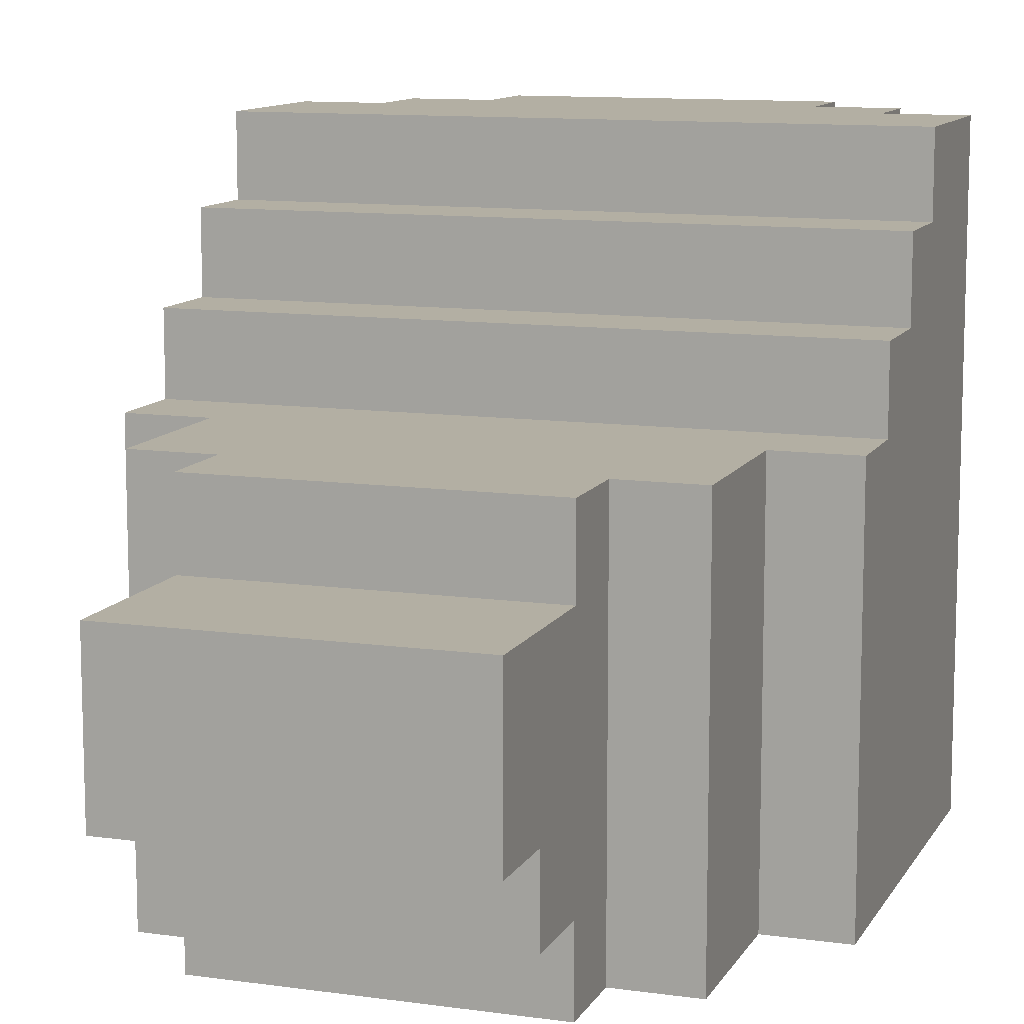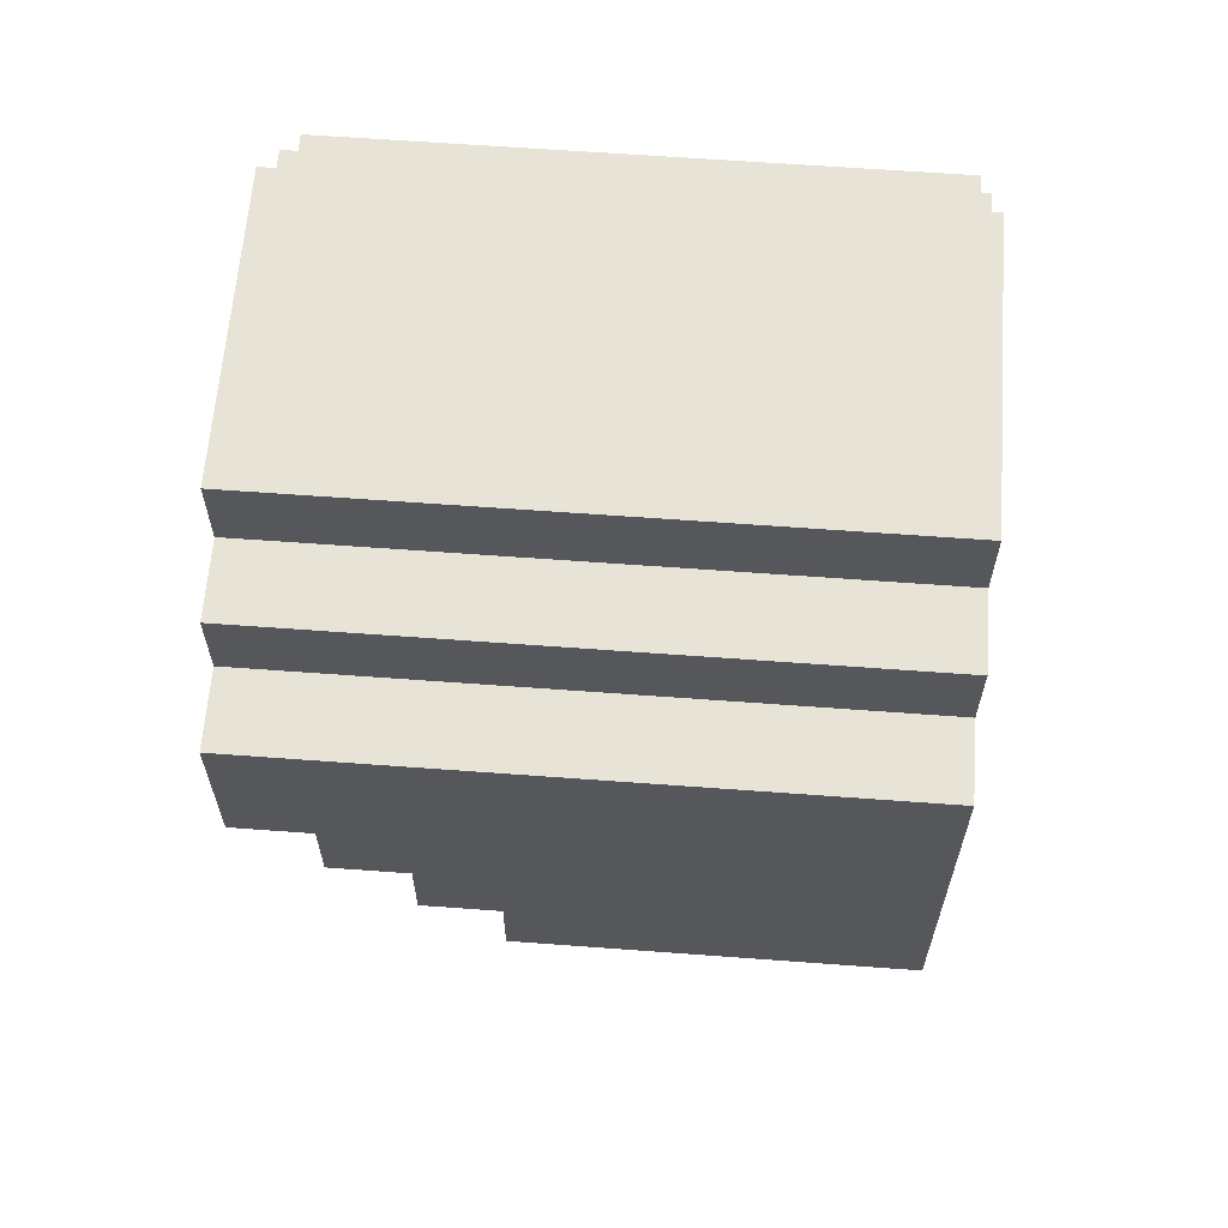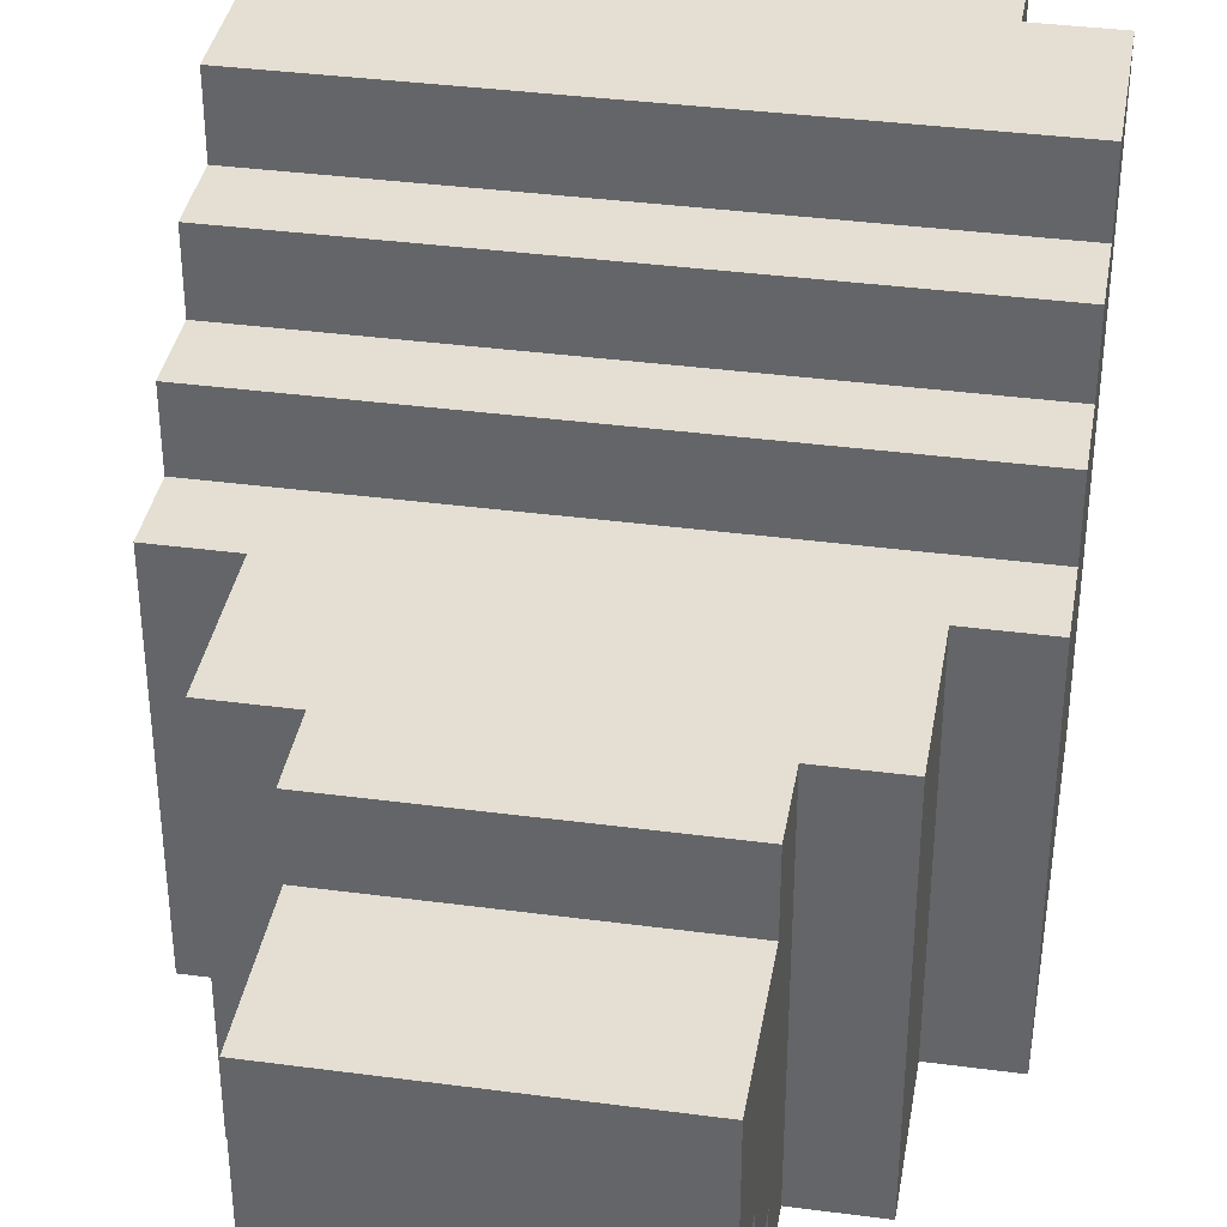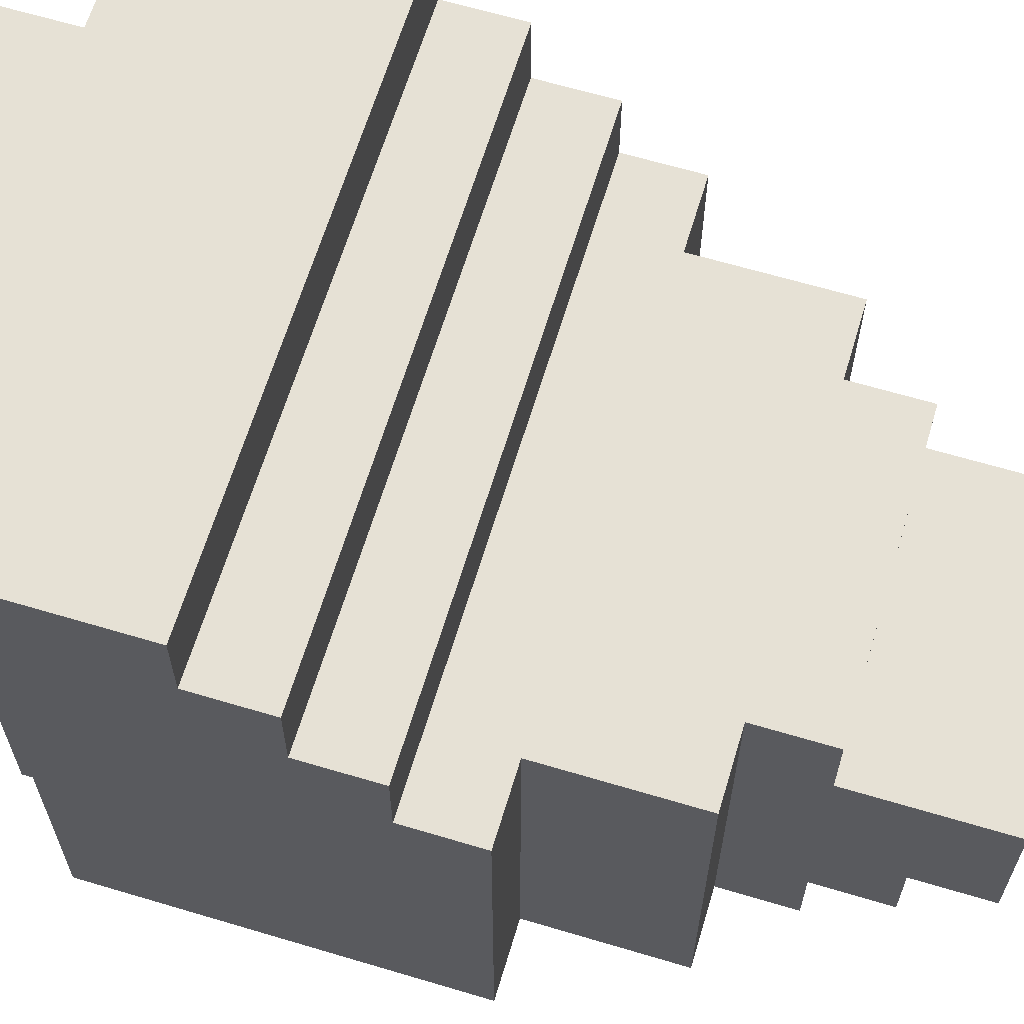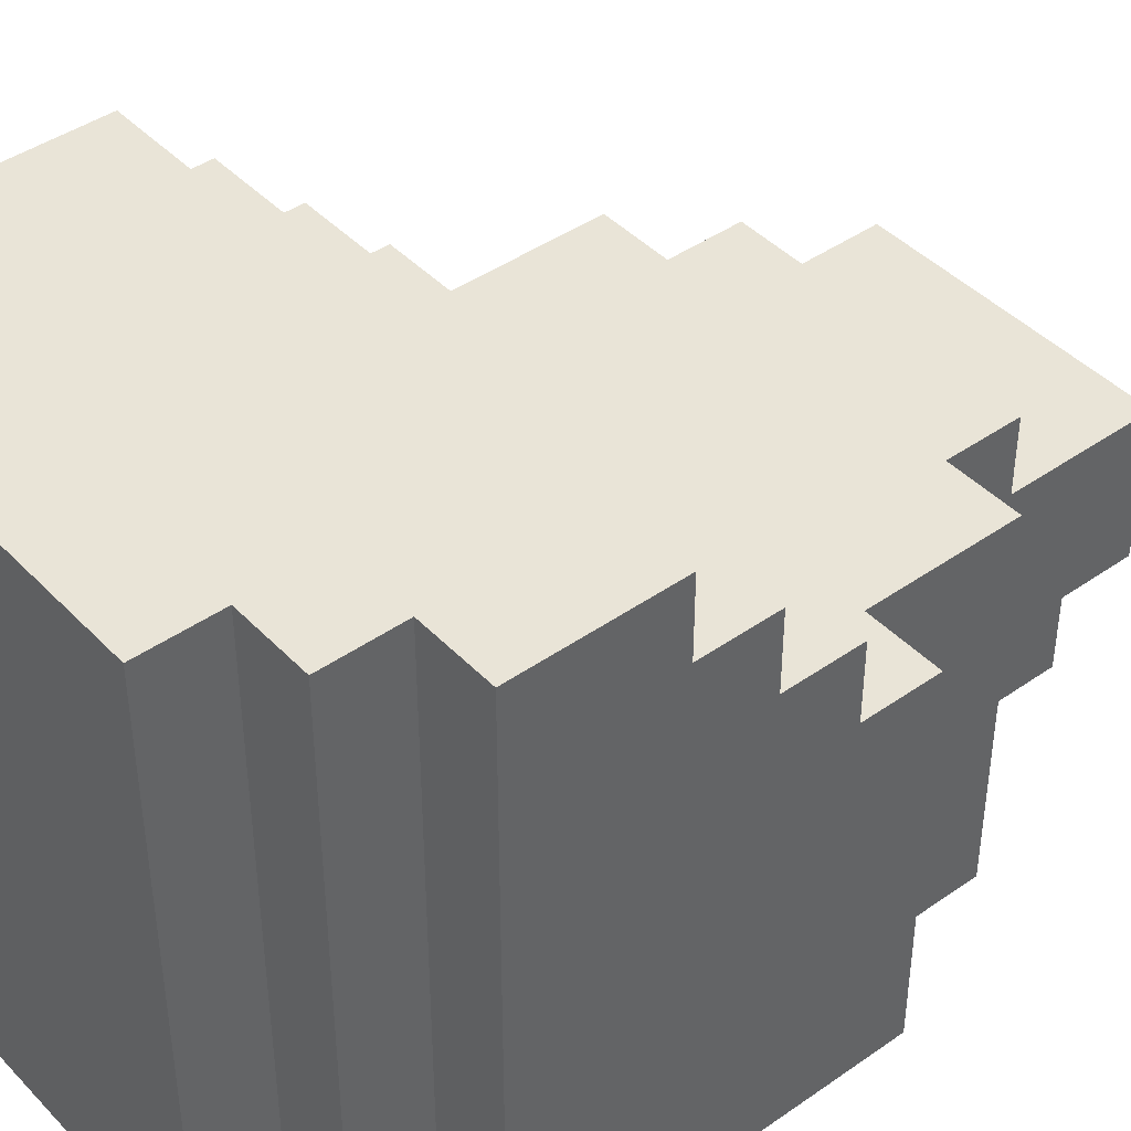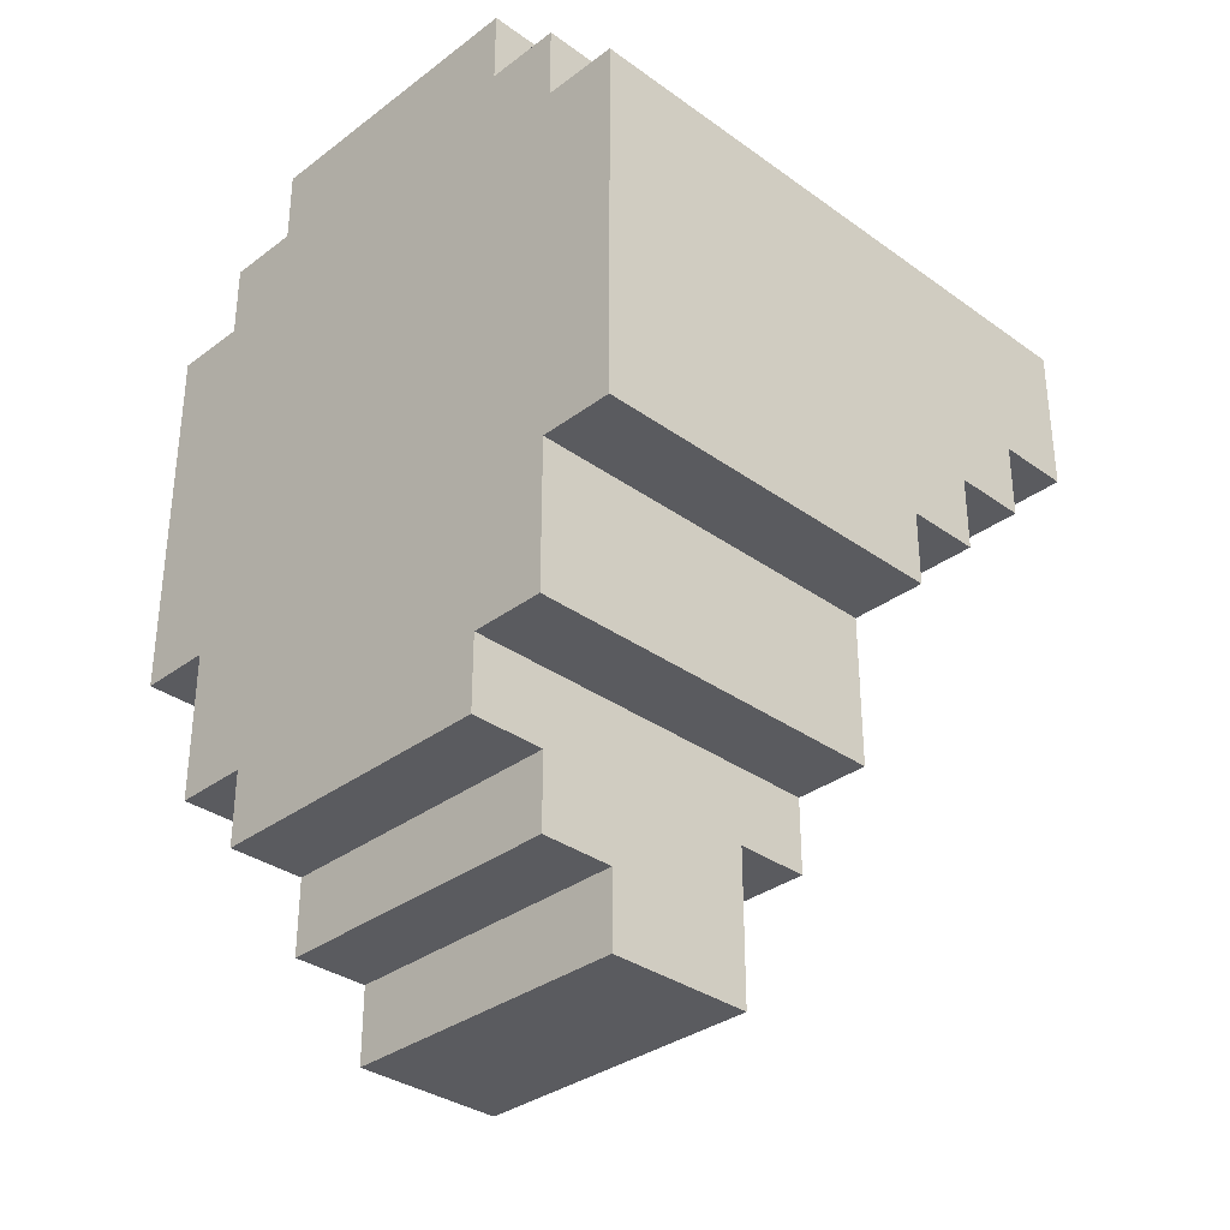
<metadata>
{"format":"obj","ext":"obj","renderer":"f3d","projection":"perspective","resolution":1024,"background":"white","views":[{"elev":11.1,"azim":19.1,"up":"+Z"},{"elev":62.6,"azim":94.3,"up":"+Y"},{"elev":37.0,"azim":9.7,"up":"+Z"},{"elev":64.2,"azim":-73.2,"up":"+Z"},{"elev":43.0,"azim":-129.7,"up":"+Z"},{"elev":-33.5,"azim":-134.4,"up":"+Y"}]}
</metadata>
<code>
o HeavyBotLOD1
v -0.4 3.6 -0.3
v -0.4 3.6 -0.8
v -0.4 3.7 -0.2
v -0.4 3.7 -0.3
v -0.4 3.8 -0.1
v -0.4 3.8 -0.2
v -0.4 3.9 0
v -0.4 3.9 -0.1
v -0.4 4.1 0
v -0.4 4.1 -0.8
v -0.3 3.4 -0.3
v -0.3 3.4 -0.8
v -0.3 3.6 -0.3
v -0.3 3.6 -0.8
v -0.3 4.1 0
v -0.3 4.1 -0.8
v -0.3 4.2 0
v -0.3 4.2 -0.8
v -0.2 3.1 -0.4
v -0.2 3.1 -0.6
v -0.2 3.2 -0.6
v -0.2 3.2 -0.7
v -0.2 3.3 -0.3
v -0.2 3.3 -0.4
v -0.2 3.3 -0.7
v -0.2 3.3 -0.8
v -0.2 3.4 -0.3
v -0.2 3.4 -0.8
v -0.2 4.2 0
v -0.2 4.2 -0.8
v -0.2 4.3 0
v -0.2 4.3 -0.8
v 0.2 3.1 -0.4
v 0.2 3.1 -0.6
v 0.2 3.2 -0.6
v 0.2 3.2 -0.7
v 0.2 3.3 -0.3
v 0.2 3.3 -0.4
v 0.2 3.3 -0.7
v 0.2 3.3 -0.8
v 0.2 3.4 -0.3
v 0.2 3.4 -0.8
v 0.2 4.2 0
v 0.2 4.2 -0.8
v 0.2 4.3 0
v 0.2 4.3 -0.8
v 0.3 3.4 -0.3
v 0.3 3.4 -0.8
v 0.3 3.6 -0.3
v 0.3 3.6 -0.8
v 0.3 4.1 0
v 0.3 4.1 -0.8
v 0.3 4.2 0
v 0.3 4.2 -0.8
v 0.4 3.6 -0.3
v 0.4 3.6 -0.8
v 0.4 3.7 -0.2
v 0.4 3.7 -0.3
v 0.4 3.8 -0.1
v 0.4 3.8 -0.2
v 0.4 3.9 0
v 0.4 3.9 -0.1
v 0.4 4.1 0
v 0.4 4.1 -0.8
v -0.4 3.9 0
v -0.4 4.1 0
v -0.3 4.1 0
v -0.3 4.2 0
v -0.2 4.2 0
v -0.2 4.3 0
v 0.2 4.2 0
v 0.2 4.3 0
v 0.3 4.1 0
v 0.3 4.2 0
v 0.4 3.9 0
v 0.4 4.1 0
v -0.4 3.8 -0.1
v -0.4 3.9 -0.1
v -0.2 3.8 -0.1
v -0.2 3.9 -0.1
v 0.2 3.8 -0.1
v 0.2 3.9 -0.1
v 0.4 3.8 -0.1
v 0.4 3.9 -0.1
v -0.4 3.7 -0.2
v -0.4 3.8 -0.2
v -0.2 3.7 -0.2
v -0.2 3.8 -0.2
v 0.2 3.7 -0.2
v 0.2 3.8 -0.2
v 0.4 3.7 -0.2
v 0.4 3.8 -0.2
v -0.4 3.6 -0.3
v -0.4 3.7 -0.3
v -0.3 3.4 -0.3
v -0.3 3.6 -0.3
v -0.2 3.3 -0.3
v -0.2 3.4 -0.3
v -0.2 3.5 -0.3
v -0.2 3.7 -0.3
v -0.1 3.3 -0.3
v -0.1 3.5 -0.3
v 0.1 3.3 -0.3
v 0.1 3.5 -0.3
v 0.2 3.3 -0.3
v 0.2 3.4 -0.3
v 0.2 3.5 -0.3
v 0.2 3.7 -0.3
v 0.3 3.4 -0.3
v 0.3 3.6 -0.3
v 0.4 3.6 -0.3
v 0.4 3.7 -0.3
v -0.2 3.1 -0.4
v -0.2 3.3 -0.4
v -0.1 3.1 -0.4
v -0.1 3.3 -0.4
v 0.1 3.1 -0.4
v 0.1 3.3 -0.4
v 0.2 3.1 -0.4
v 0.2 3.3 -0.4
v -0.2 3.1 -0.6
v -0.2 3.2 -0.6
v 0.2 3.1 -0.6
v 0.2 3.2 -0.6
v -0.2 3.2 -0.7
v -0.2 3.3 -0.7
v 0.2 3.2 -0.7
v 0.2 3.3 -0.7
v -0.4 3.6 -0.8
v -0.4 4.1 -0.8
v -0.3 3.4 -0.8
v -0.3 3.6 -0.8
v -0.3 3.7 -0.8
v -0.3 3.8 -0.8
v -0.3 4.1 -0.8
v -0.3 4.2 -0.8
v -0.2 3.3 -0.8
v -0.2 3.4 -0.8
v -0.2 3.5 -0.8
v -0.2 3.6 -0.8
v -0.2 3.7 -0.8
v -0.2 3.8 -0.8
v -0.2 3.9 -0.8
v -0.2 4 -0.8
v -0.2 4.2 -0.8
v -0.2 4.3 -0.8
v -0.1 3.5 -0.8
v -0.1 3.6 -0.8
v -0.1 3.7 -0.8
v -0.1 3.8 -0.8
v -0.1 3.9 -0.8
v -0.1 4 -0.8
v 0.1 3.5 -0.8
v 0.1 3.6 -0.8
v 0.1 3.7 -0.8
v 0.1 3.8 -0.8
v 0.1 3.9 -0.8
v 0.1 4 -0.8
v 0.2 3.3 -0.8
v 0.2 3.4 -0.8
v 0.2 3.5 -0.8
v 0.2 3.6 -0.8
v 0.2 3.7 -0.8
v 0.2 3.8 -0.8
v 0.2 3.9 -0.8
v 0.2 4 -0.8
v 0.2 4.2 -0.8
v 0.2 4.3 -0.8
v 0.3 3.4 -0.8
v 0.3 3.6 -0.8
v 0.3 3.7 -0.8
v 0.3 3.8 -0.8
v 0.3 4.1 -0.8
v 0.3 4.2 -0.8
v 0.4 3.6 -0.8
v 0.4 4.1 -0.8
v -0.2 3.1 -0.4
v -0.1 3.1 -0.4
v 0.1 3.1 -0.4
v 0.2 3.1 -0.4
v -0.1 3.1 -0.5
v 0.1 3.1 -0.5
v -0.2 3.1 -0.6
v 0.2 3.1 -0.6
v -0.2 3.2 -0.6
v 0.2 3.2 -0.6
v -0.2 3.2 -0.7
v 0.2 3.2 -0.7
v -0.2 3.3 -0.3
v -0.1 3.3 -0.3
v 0.1 3.3 -0.3
v 0.2 3.3 -0.3
v -0.2 3.3 -0.4
v -0.1 3.3 -0.4
v 0.1 3.3 -0.4
v 0.2 3.3 -0.4
v -0.2 3.3 -0.7
v 0.2 3.3 -0.7
v -0.2 3.3 -0.8
v 0.2 3.3 -0.8
v -0.3 3.4 -0.3
v -0.2 3.4 -0.3
v 0.2 3.4 -0.3
v 0.3 3.4 -0.3
v -0.3 3.4 -0.8
v -0.2 3.4 -0.8
v 0.2 3.4 -0.8
v 0.3 3.4 -0.8
v -0.4 3.6 -0.3
v -0.3 3.6 -0.3
v 0.3 3.6 -0.3
v 0.4 3.6 -0.3
v -0.4 3.6 -0.8
v -0.3 3.6 -0.8
v 0.3 3.6 -0.8
v 0.4 3.6 -0.8
v -0.4 3.7 -0.2
v -0.2 3.7 -0.2
v 0.2 3.7 -0.2
v 0.4 3.7 -0.2
v -0.4 3.7 -0.3
v -0.2 3.7 -0.3
v 0.2 3.7 -0.3
v 0.4 3.7 -0.3
v -0.4 3.8 -0.1
v -0.2 3.8 -0.1
v 0.2 3.8 -0.1
v 0.4 3.8 -0.1
v -0.4 3.8 -0.2
v -0.2 3.8 -0.2
v 0.2 3.8 -0.2
v 0.4 3.8 -0.2
v -0.4 3.9 0
v 0.4 3.9 0
v -0.4 3.9 -0.1
v -0.2 3.9 -0.1
v 0.2 3.9 -0.1
v 0.4 3.9 -0.1
v -0.4 4.1 0
v -0.3 4.1 0
v 0.3 4.1 0
v 0.4 4.1 0
v -0.4 4.1 -0.8
v -0.3 4.1 -0.8
v 0.3 4.1 -0.8
v 0.4 4.1 -0.8
v -0.3 4.2 0
v -0.2 4.2 0
v 0.2 4.2 0
v 0.3 4.2 0
v -0.3 4.2 -0.8
v -0.2 4.2 -0.8
v 0.2 4.2 -0.8
v 0.3 4.2 -0.8
v -0.2 4.3 0
v 0.2 4.3 0
v -0.2 4.3 -0.8
v 0.2 4.3 -0.8
f 4 2 1
f 6 4 3
f 8 6 5
f 9 8 7
f 10 2 4
f 10 8 9
f 10 4 6
f 10 6 8
f 13 12 11
f 14 12 13
f 17 16 15
f 18 16 17
f 21 20 19
f 24 21 19
f 24 22 21
f 25 22 24
f 27 24 23
f 27 26 25
f 27 25 24
f 28 26 27
f 31 30 29
f 32 30 31
f 33 34 35
f 33 35 38
f 35 36 38
f 38 36 39
f 37 38 41
f 39 40 41
f 38 39 41
f 41 40 42
f 43 44 45
f 45 44 46
f 47 48 49
f 49 48 50
f 51 52 53
f 53 52 54
f 55 56 58
f 57 58 60
f 59 60 62
f 61 62 63
f 58 56 64
f 63 62 64
f 60 58 64
f 62 60 64
f 67 66 65
f 69 68 67
f 71 69 67
f 71 70 69
f 72 70 71
f 73 67 65
f 73 71 67
f 74 71 73
f 75 73 65
f 76 73 75
f 79 78 77
f 80 78 79
f 81 80 79
f 82 80 81
f 83 82 81
f 84 82 83
f 87 86 85
f 88 86 87
f 89 88 87
f 90 88 89
f 91 90 89
f 92 90 91
f 96 94 93
f 98 96 95
f 99 96 98
f 100 94 96
f 100 96 99
f 101 99 98
f 101 98 97
f 102 100 99
f 102 99 101
f 103 102 101
f 104 100 102
f 104 102 103
f 105 104 103
f 106 104 105
f 107 100 104
f 107 104 106
f 108 100 107
f 109 107 106
f 109 108 107
f 110 108 109
f 111 108 110
f 112 108 111
f 115 114 113
f 116 114 115
f 117 116 115
f 118 116 117
f 119 118 117
f 120 118 119
f 121 122 123
f 123 122 124
f 125 126 127
f 127 126 128
f 129 130 132
f 132 130 133
f 133 130 134
f 134 130 135
f 131 132 138
f 132 133 138
f 138 133 139
f 139 133 140
f 133 134 141
f 140 133 141
f 135 136 142
f 141 134 142
f 134 135 142
f 142 136 143
f 143 136 144
f 144 136 145
f 138 139 147
f 139 140 147
f 137 138 147
f 140 141 148
f 147 140 148
f 141 142 148
f 142 143 148
f 148 143 149
f 149 143 150
f 143 144 151
f 150 143 151
f 145 146 152
f 151 144 152
f 144 145 152
f 137 147 153
f 148 149 153
f 147 148 153
f 153 149 154
f 149 150 155
f 154 149 155
f 150 151 156
f 155 150 156
f 151 152 156
f 156 152 157
f 152 146 158
f 157 152 158
f 137 153 159
f 159 153 160
f 153 154 161
f 160 153 161
f 156 157 162
f 161 154 162
f 154 155 162
f 155 156 162
f 162 157 163
f 163 157 164
f 157 158 165
f 164 157 165
f 158 146 166
f 165 158 166
f 166 146 167
f 167 146 168
f 160 161 169
f 161 162 169
f 162 163 169
f 169 163 170
f 163 164 171
f 170 163 171
f 164 165 172
f 171 164 172
f 166 167 172
f 165 166 172
f 172 167 173
f 173 167 174
f 170 171 175
f 172 173 175
f 171 172 175
f 175 173 176
f 181 178 177
f 181 179 178
f 182 180 179
f 182 179 181
f 183 181 177
f 183 182 181
f 184 180 182
f 184 182 183
f 187 186 185
f 188 186 187
f 193 190 189
f 194 191 190
f 194 190 193
f 195 192 191
f 195 191 194
f 196 192 195
f 199 198 197
f 200 198 199
f 205 202 201
f 206 202 205
f 207 204 203
f 208 204 207
f 213 210 209
f 214 210 213
f 215 212 211
f 216 212 215
f 221 218 217
f 222 219 218
f 222 218 221
f 223 220 219
f 223 219 222
f 224 220 223
f 229 226 225
f 230 227 226
f 230 226 229
f 231 228 227
f 231 227 230
f 232 228 231
f 235 234 233
f 236 234 235
f 237 234 236
f 238 234 237
f 239 240 243
f 243 240 244
f 241 242 245
f 245 242 246
f 247 248 251
f 251 248 252
f 249 250 253
f 253 250 254
f 255 256 257
f 257 256 258

</code>
